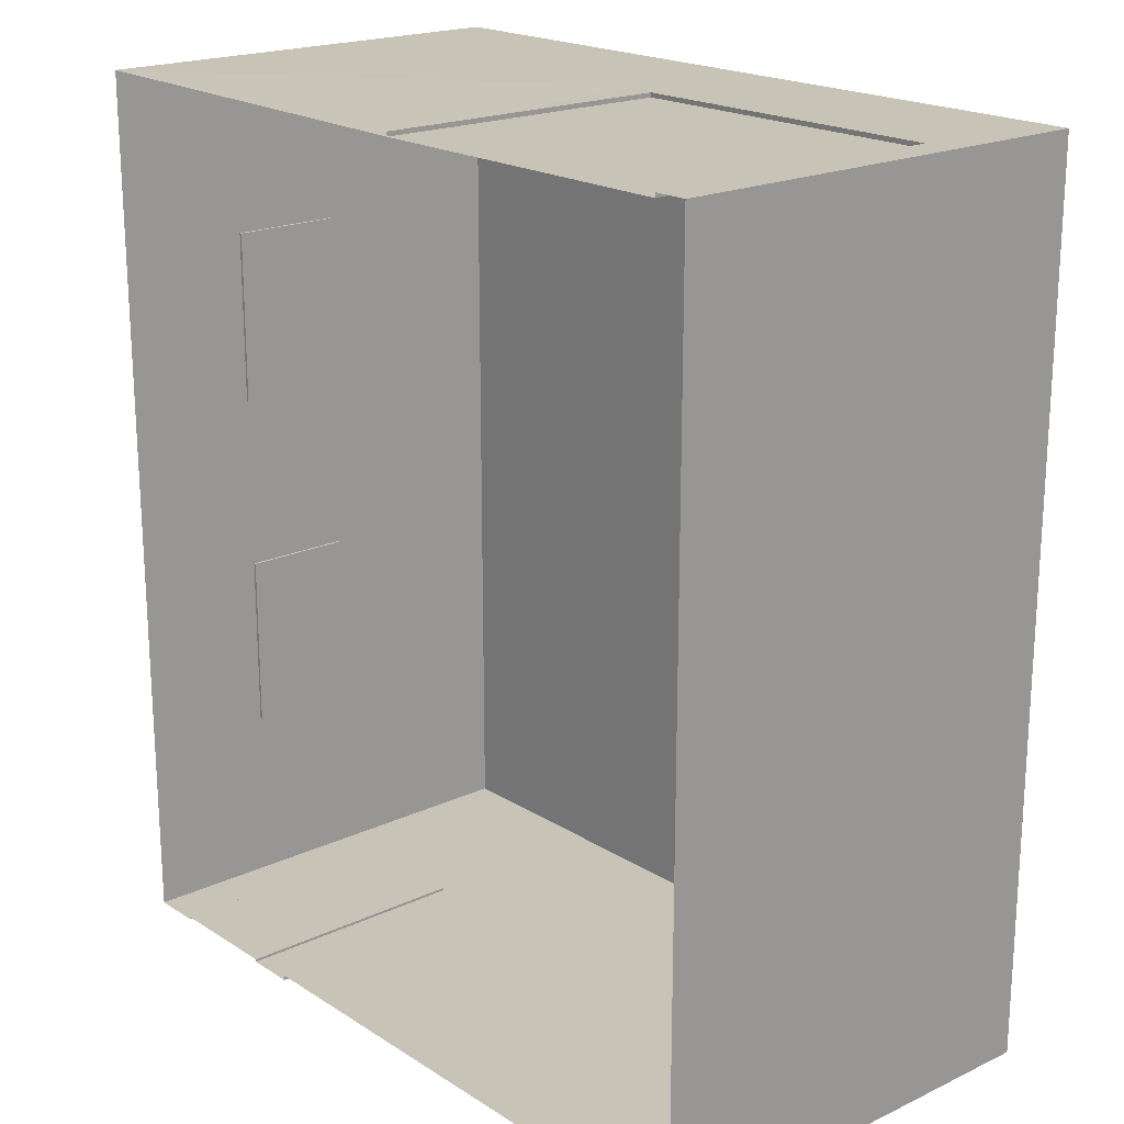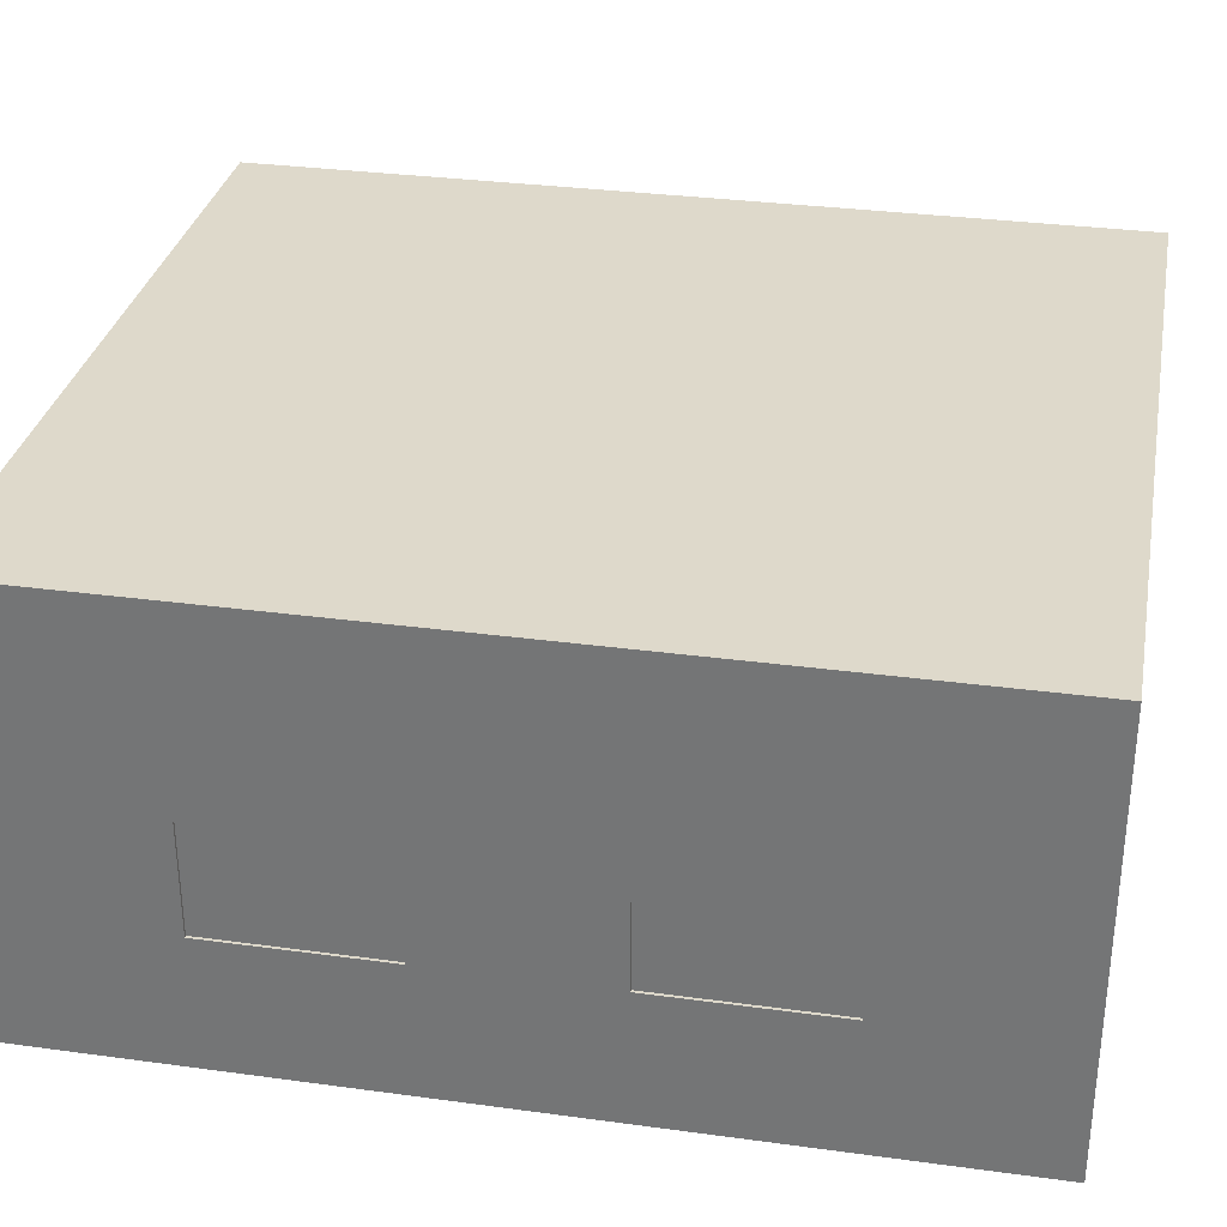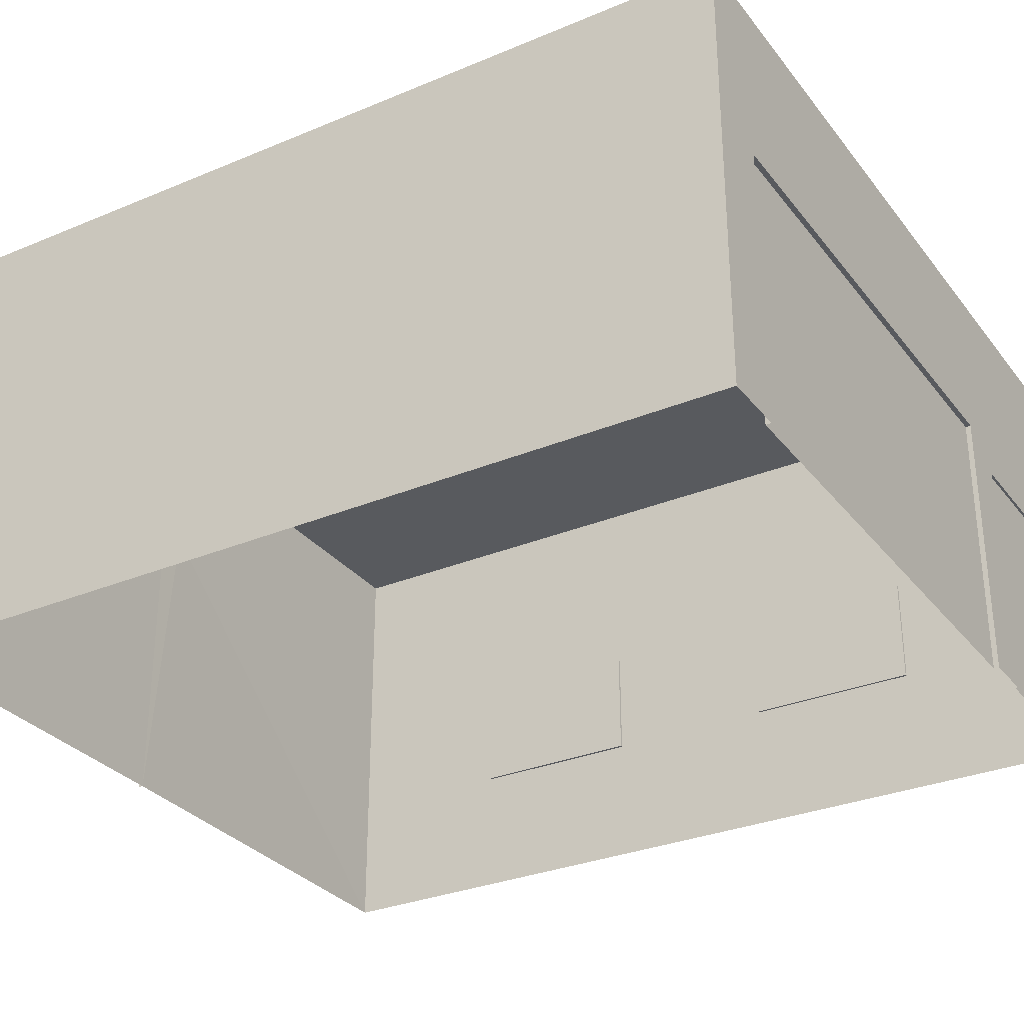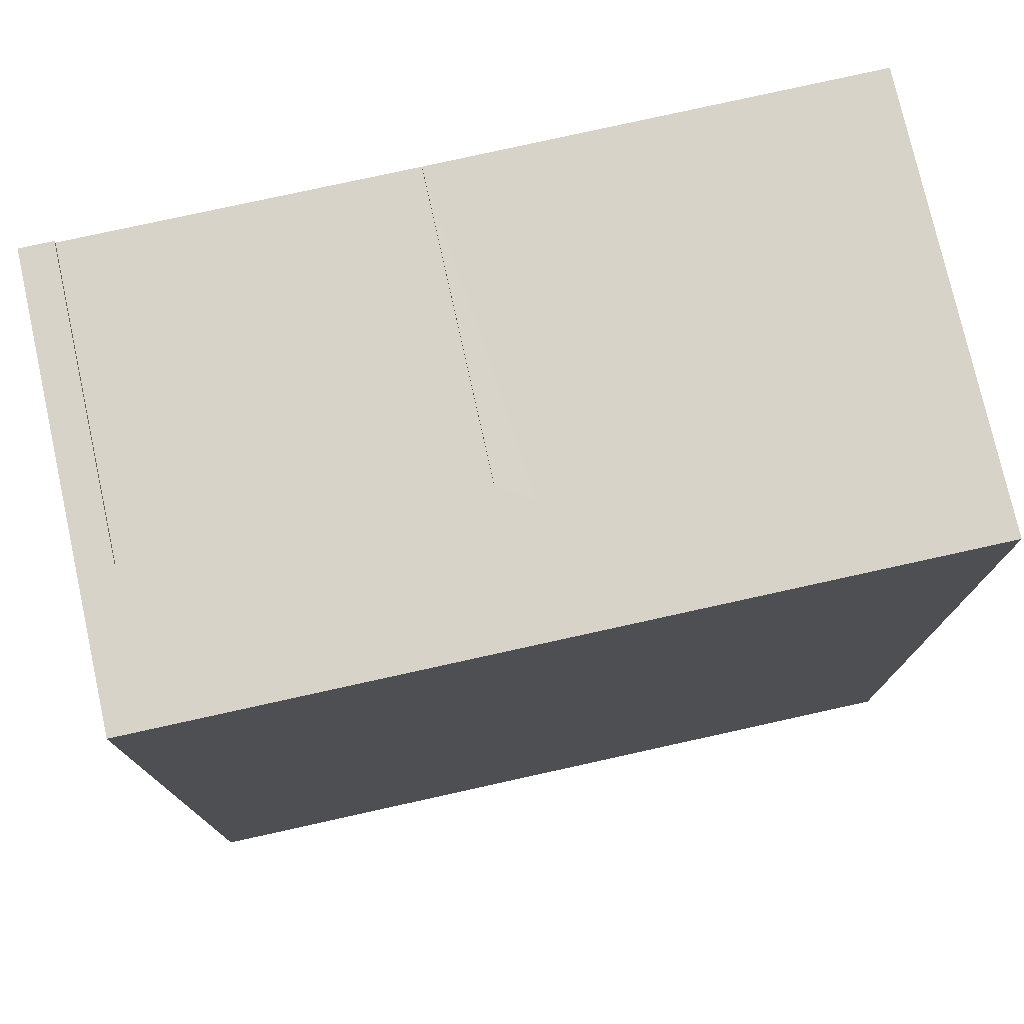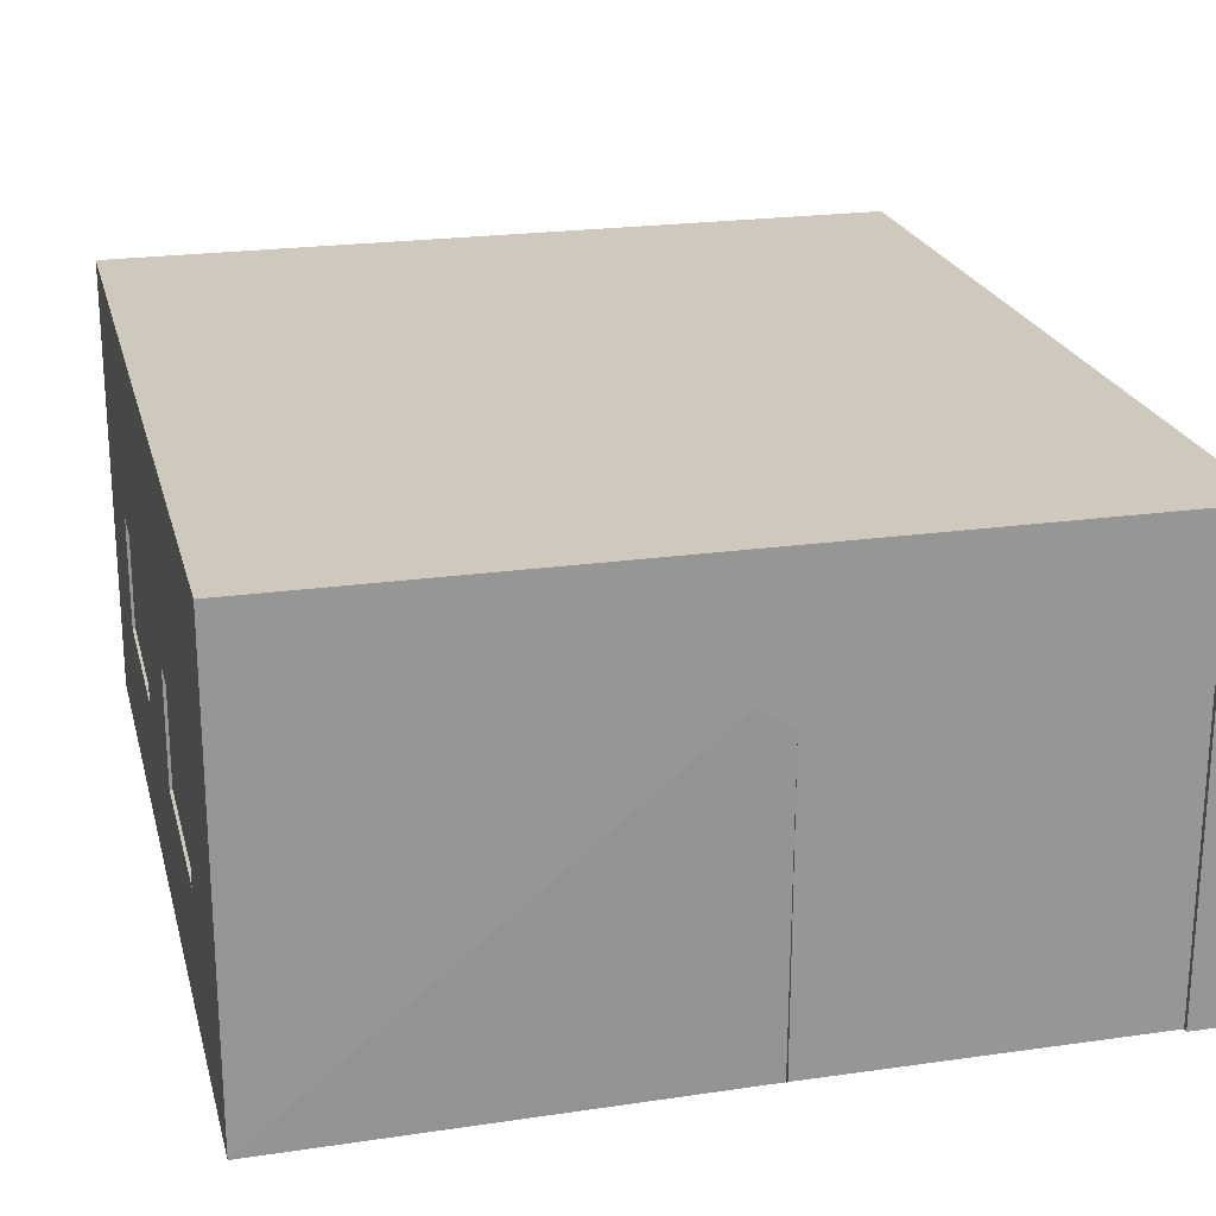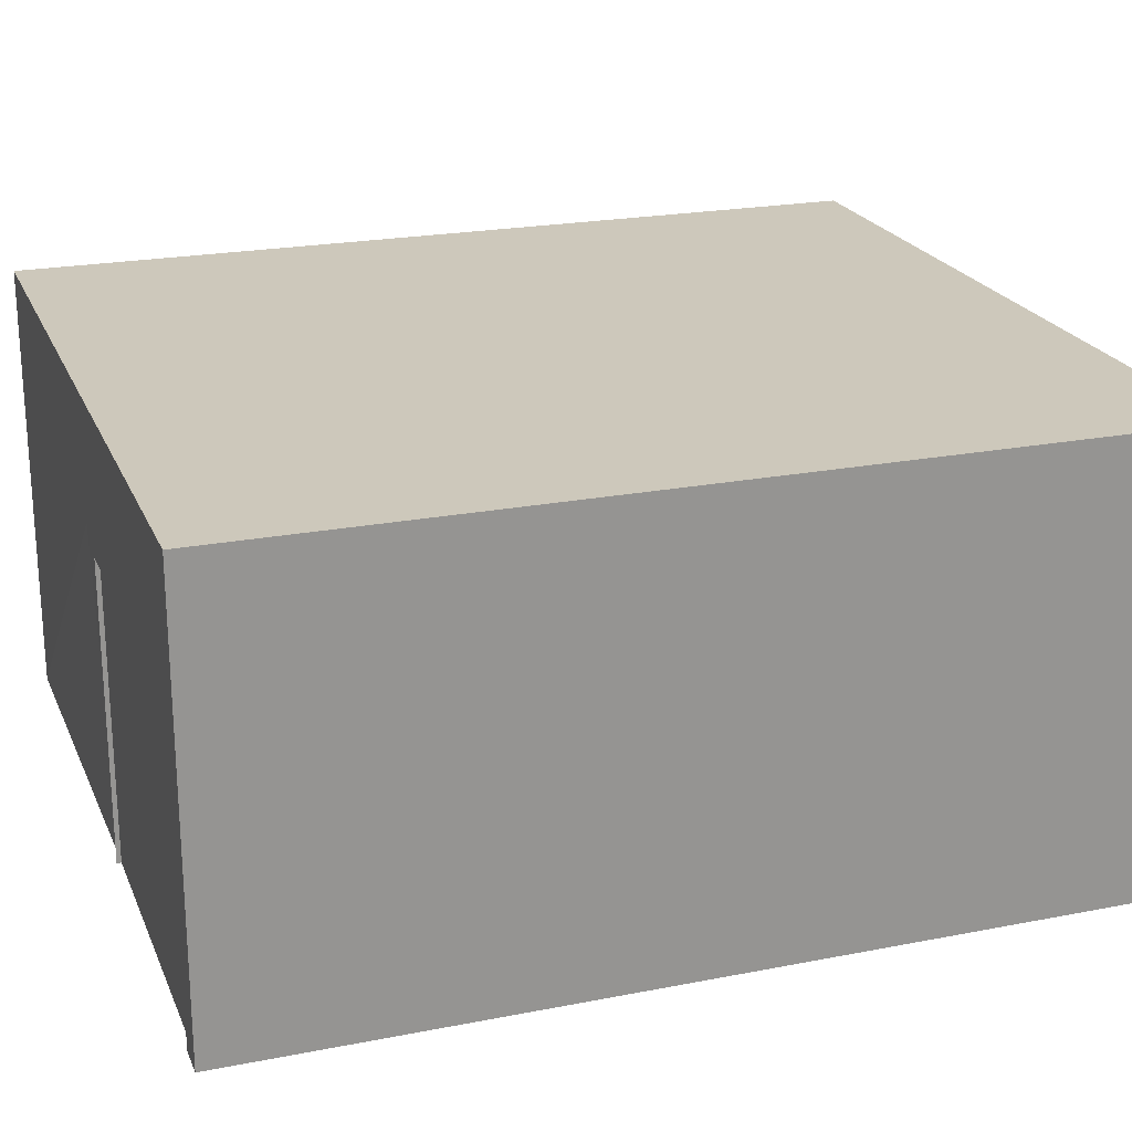
<metadata>
{"format":"obj","ext":"obj","renderer":"f3d","projection":"perspective","resolution":1024,"background":"white","views":[{"elev":19.8,"azim":49.2,"up":"+Z"},{"elev":31.8,"azim":-79.2,"up":"+Y"},{"elev":-30.7,"azim":121.0,"up":"+Y"},{"elev":76.4,"azim":167.5,"up":"+Z"},{"elev":22.3,"azim":-13.8,"up":"+Y"},{"elev":22.0,"azim":71.2,"up":"+Y"}]}
</metadata>
<code>
o urbangarage512_urbangarage512_0
v -2.157 -0.1649 -3.715
v -2.612 0.5168 -3.715
v -1.049 -0.1649 -3.715
v 3.959 -2.375 -3.715
v 3.959 0.1171 -3.668
v 3.959 0.1171 -3.715
v 0.9579 0.5168 -3.715
v 3.959 0.1171 -3.715
v 0.9579 0.1171 -3.715
v 0.9579 1.424 -3.715
v -2.612 1.625 -3.715
v 4.528 1.625 -3.715
v 1.682 0.1171 -3.668
v -0.5943 0.1171 -3.668
v 0.9579 0.1171 -3.715
v -0.5943 -2.375 -3.715
v -1.049 -2.375 -3.715
v -2.612 -1.172 -2.115
v -2.612 0.5168 -3.715
v -2.612 -2.375 -3.715
v 1.682 0.1171 -3.668
v 3.959 -2.375 -3.668
v 1.682 -2.375 -3.668
v -2.612 -2.375 -3.715
v -2.157 -2.375 -3.715
v -2.157 -0.1649 -3.715
v -2.157 -2.375 -3.691
v -2.157 -2.375 -3.715
v 4.528 -2.375 -3.715
v 3.959 -2.375 -3.715
v -1.049 -2.375 -3.691
v -2.157 -0.1649 -3.691
v -1.049 -0.1649 -3.691
v 4.528 0.5168 4.285
v 4.528 -2.375 0.2846
v 4.528 0.5168 0.2846
v -2.612 -1.172 -2.115
v -2.588 -0.1649 -2.115
v -2.612 -0.1649 -2.115
v -0.5943 0.1171 -3.715
v 0.9644 1.625 -3.571
v 4.528 1.625 -3.715
v -2.612 1.625 -3.715
v 4.528 1.424 4.285
v 0.9579 1.625 4.285
v 0.9579 1.424 4.285
v -2.612 -1.172 1.085
v -2.588 -0.1649 1.085
v -2.612 -0.1649 1.085
v -2.612 -0.1649 1.085
v -2.588 -0.1649 2.685
v -2.612 -0.1649 2.685
v -2.612 -0.1649 2.685
v -2.588 -1.172 2.685
v -2.612 -1.172 2.685
v -2.612 -1.172 -0.5154
v -2.588 -1.172 -2.115
v -2.612 -1.172 -2.115
v -1.049 -2.375 -3.691
v -1.049 -0.1649 -3.715
v -1.049 -2.375 -3.715
v -1.049 -0.1649 -3.715
v -2.157 -0.1649 -3.691
v -2.157 -0.1649 -3.715
v -2.612 -1.172 2.685
v -2.588 -1.172 1.085
v -2.612 -1.172 1.085
v -2.612 1.625 4.285
v -2.612 1.424 0.2846
v -2.612 1.424 4.285
v -2.612 -2.375 0.2846
v -2.612 -1.172 -2.115
v -2.612 -2.375 -3.715
v -2.612 0.5168 0.2846
v -2.612 -0.1649 2.685
v -2.612 0.5168 4.285
v -2.612 0.5168 4.285
v -2.612 -1.172 2.685
v -2.612 -2.375 4.285
v -2.612 -0.1649 -2.115
v -2.588 -0.1649 -0.5154
v -2.612 -0.1649 -0.5154
v -2.612 0.5168 0.2846
v -2.612 -1.172 -0.5154
v -2.612 -2.375 0.2846
v -2.612 -0.1649 -0.5154
v -2.588 -1.172 -0.5154
v -2.612 -1.172 -0.5154
v -2.612 0.5168 0.2846
v -2.612 -0.1649 -2.115
v -2.612 -0.1649 -0.5154
v -2.588 -0.1649 -0.5154
v -2.588 -1.172 -2.115
v -2.588 -1.172 -0.5154
v -2.588 -0.1649 2.685
v -2.588 -1.172 1.085
v -2.588 -1.172 2.685
v -0.5943 0.1171 -3.715
v -0.5943 -2.375 -3.668
v -0.5943 -2.375 -3.715
v 4.528 1.424 -3.715
v 4.528 1.625 0.2846
v 4.528 1.424 0.2846
v -2.612 -2.375 4.285
v 0.9579 0.5168 4.285
v -2.612 0.5168 4.285
v -2.612 1.625 4.285
v -2.612 1.424 4.285
v -2.612 1.625 0.2846
v -2.612 1.424 -3.715
v -2.612 -1.172 1.085
v -2.612 0.5168 0.2846
v -2.612 -2.375 0.2846
v 4.528 1.625 4.285
v 4.528 1.424 4.285
v 4.528 0.5168 0.2846
v 4.528 -2.375 -3.715
v 4.528 0.5168 -3.715
v 0.9579 1.625 4.285
v 4.39 1.625 4.105
v 0.9644 1.625 4.105
v 4.528 1.625 0.2846
v 4.39 1.625 4.105
v 4.528 1.625 4.285
v 4.528 1.625 0.2846
v 4.39 1.625 -3.571
v 4.39 1.625 0.2666
v -2.612 1.625 0.2846
v -2.461 1.625 -3.571
v -2.612 1.625 -3.715
v 0.9579 1.625 4.285
v -2.461 1.625 4.105
v -2.612 1.625 4.285
v -2.612 1.625 0.2846
v -2.461 1.625 4.105
v -2.461 1.625 0.2666
v 0.9644 1.625 4.105
v 4.39 1.625 0.2666
v 0.9644 1.625 0.2666
v 4.231 0.3315 4.285
v 0.9579 0.5168 4.285
v 1.255 0.3315 4.285
v 1.255 -2.375 4.244
v 4.231 0.3315 4.244
v 1.255 0.3315 4.244
v 4.528 -2.375 4.285
v 4.528 0.5168 4.285
v 1.255 0.3315 4.285
v 1.255 -2.375 4.244
v 1.255 -2.375 4.285
v 4.231 0.3315 4.285
v 4.231 -2.375 4.244
v 4.231 -2.375 4.285
v 1.255 0.3315 4.285
v 4.231 0.3315 4.244
v 4.231 0.3315 4.285
v 1.255 -2.375 4.285
v 1.255 0.3315 4.244
v 1.255 0.3315 4.285
v -0.5943 0.1171 -3.668
v 1.682 -2.375 -3.668
v -0.5943 -2.375 -3.668
v 4.528 0.5168 0.2846
v 4.528 1.424 4.285
v 4.528 0.5168 4.285
v -2.612 1.424 0.2846
v -2.612 0.5168 -3.715
v -2.612 0.5168 0.2846
v 0.9579 0.5168 4.285
v -2.612 1.424 4.285
v -2.612 0.5168 4.285
v 4.528 0.5168 -3.715
v 4.528 1.424 0.2846
v 4.528 0.5168 0.2846
v -2.612 1.424 4.285
v -2.612 0.5168 0.2846
v -2.612 0.5168 4.285
v 4.528 0.5168 4.285
v 0.9579 1.424 4.285
v 0.9579 0.5168 4.285
v 0.9579 1.424 -3.715
v 4.528 0.5168 -3.715
v 0.9579 0.5168 -3.715
v -2.612 1.424 -3.715
v 0.9579 0.5168 -3.715
v -2.612 0.5168 -3.715
v 0.9579 0.5168 -3.715
v 0.9579 0.1171 -3.715
v -2.612 -2.375 0.2846
v -2.612 -1.172 2.685
v -2.612 -1.172 1.085
v -2.461 1.625 4.105
v 0.9644 1.625 0.2666
v -2.461 1.625 0.2666
v 0.9644 1.625 0.2666
v 4.39 1.625 -3.571
v 0.9644 1.625 -3.571
v -2.461 1.625 0.2666
v -2.461 1.625 -3.571
v 3.959 -2.375 -3.668
v 4.528 0.5168 -3.715
v 4.528 1.424 -3.715
v -2.612 1.424 -3.715
v -0.5943 0.1171 -3.715
v 3.959 0.1171 -3.715
v 3.959 0.1171 -3.668
v -2.612 -1.172 -2.115
v -2.612 -0.1649 -2.115
v -2.612 0.5168 -3.715
v 3.959 0.1171 -3.668
v -2.157 -0.1649 -3.715
v -2.157 -0.1649 -3.691
v -2.157 -2.375 -3.691
v -1.049 -2.375 -3.691
v -2.157 -2.375 -3.691
v -2.157 -0.1649 -3.691
v 4.528 -2.375 4.285
v -2.588 -1.172 -2.115
v -2.461 1.625 -3.571
v 4.39 1.625 -3.571
v 4.528 1.625 4.285
v -2.588 -1.172 1.085
v -2.588 -0.1649 1.085
v -2.588 -0.1649 2.685
v -2.588 -1.172 -0.5154
v -1.049 -2.375 -3.691
v -1.049 -0.1649 -3.691
v -1.049 -0.1649 -3.715
v -1.049 -0.1649 -3.691
v -2.588 -1.172 2.685
v -2.612 -1.172 -0.5154
v -2.612 -0.1649 1.085
v -2.612 0.5168 4.285
v -2.612 -0.1649 2.685
v -2.612 -1.172 2.685
v -2.588 -0.1649 -2.115
v -2.612 0.5168 0.2846
v -2.612 -0.1649 -0.5154
v -2.612 -1.172 -0.5154
v -2.588 -0.1649 -0.5154
v -2.612 0.5168 -3.715
v -2.588 -0.1649 -2.115
v -2.588 -0.1649 1.085
v -0.5943 0.1171 -3.668
v 4.528 1.625 -3.715
v -2.612 -2.375 4.285
v 1.255 -2.375 4.244
v 0.9579 0.5168 4.285
v -2.612 1.625 -3.715
v -2.612 -1.172 1.085
v -2.612 -0.1649 1.085
v -2.612 0.5168 0.2846
v 4.528 -2.375 0.2846
v 4.528 1.625 4.285
v 4.39 1.625 0.2666
v 4.528 1.625 -3.715
v -2.461 1.625 0.2666
v 0.9644 1.625 4.105
v -2.612 1.625 4.285
v 0.9644 1.625 4.105
v 4.39 1.625 4.105
v 4.39 1.625 0.2666
v 4.231 -2.375 4.244
v 4.231 -2.375 4.285
v 1.255 0.3315 4.285
v 0.9579 0.5168 4.285
v 1.255 -2.375 4.244
v 4.231 0.3315 4.244
v 1.255 0.3315 4.244
v 1.255 -2.375 4.244
v 1.682 0.1171 -3.668
v 4.528 1.424 0.2846
v -2.612 1.424 -3.715
v 0.9579 1.424 4.285
v 4.528 1.424 -3.715
v -2.612 1.424 0.2846
v 4.528 1.424 4.285
v 4.528 1.424 -3.715
v 0.9579 1.424 -3.715
v -2.612 -2.375 4.285
v -2.461 1.625 4.105
v 0.9644 1.625 0.2666
v 4.39 1.625 0.2666
f 1 2 3
f 4 5 6
f 7 8 9
f 10 11 12
f 13 14 15
f 3 16 17
f 18 19 20
f 21 22 23
f 24 1 25
f 26 27 28
f 8 29 30
f 31 32 33
f 34 35 36
f 37 38 39
f 40 3 2
f 41 42 43
f 44 45 46
f 47 48 49
f 50 51 52
f 53 54 55
f 56 57 58
f 59 60 61
f 62 63 64
f 65 66 67
f 68 69 70
f 71 72 73
f 74 75 76
f 77 78 79
f 80 81 82
f 83 84 85
f 86 87 88
f 89 90 91
f 92 93 94
f 95 96 97
f 98 99 100
f 101 102 103
f 104 105 106
f 46 107 108
f 109 110 69
f 111 112 113
f 103 114 115
f 116 117 118
f 119 120 121
f 122 123 124
f 125 126 127
f 128 129 130
f 131 132 133
f 134 135 136
f 137 138 139
f 140 141 142
f 143 144 145
f 140 146 147
f 148 149 150
f 151 152 153
f 154 155 156
f 157 158 159
f 160 161 162
f 163 164 165
f 166 167 168
f 169 170 171
f 172 173 174
f 175 176 177
f 178 179 180
f 181 182 183
f 184 185 186
f 40 187 188
f 189 190 191
f 192 193 194
f 195 196 197
f 198 197 199
f 4 200 5
f 7 201 8
f 12 202 10
f 10 203 11
f 14 204 15
f 15 205 13
f 205 206 13
f 3 40 16
f 207 208 209
f 21 210 22
f 24 2 1
f 211 212 213
f 8 201 29
f 214 215 216
f 34 217 35
f 37 218 38
f 43 219 41
f 41 220 42
f 44 221 45
f 47 222 48
f 50 223 51
f 53 224 54
f 56 225 57
f 226 227 228
f 62 229 63
f 65 230 66
f 68 109 69
f 71 231 72
f 74 232 75
f 233 234 235
f 80 236 81
f 237 238 239
f 86 240 87
f 89 241 90
f 92 242 93
f 95 243 96
f 98 244 99
f 101 245 102
f 246 247 248
f 46 45 107
f 109 249 110
f 250 251 252
f 103 102 114
f 116 253 117
f 119 254 120
f 122 255 123
f 125 256 126
f 128 257 129
f 131 258 132
f 134 259 135
f 260 261 262
f 140 147 141
f 143 263 144
f 140 264 146
f 265 266 267
f 151 268 152
f 154 269 155
f 157 270 158
f 160 271 161
f 163 272 164
f 166 273 167
f 169 274 170
f 172 275 173
f 175 276 176
f 178 277 179
f 181 278 182
f 184 279 185
f 40 2 187
f 189 280 190
f 281 260 282
f 195 283 196
f 198 195 197

</code>
